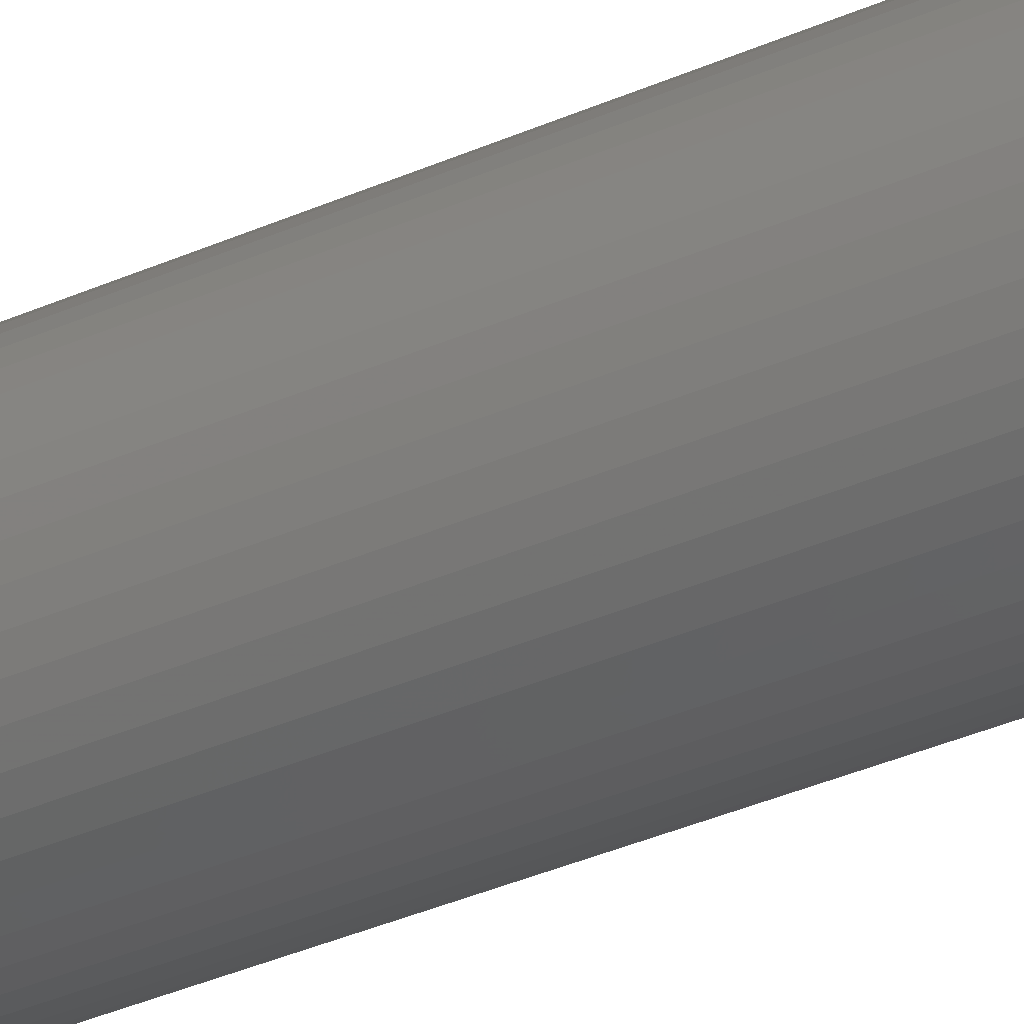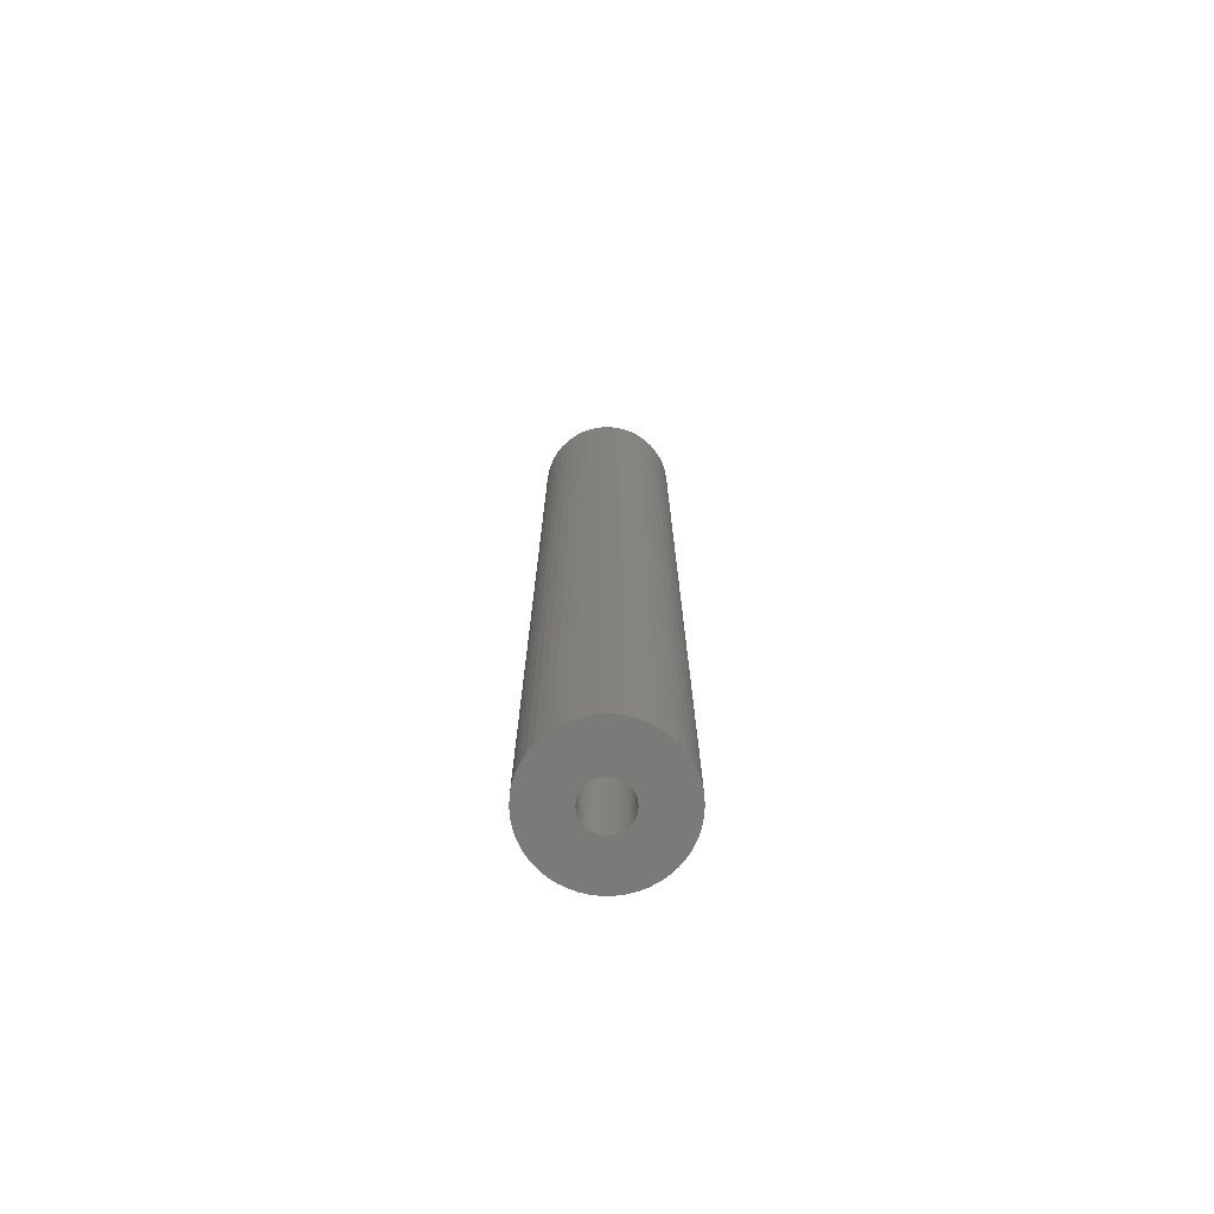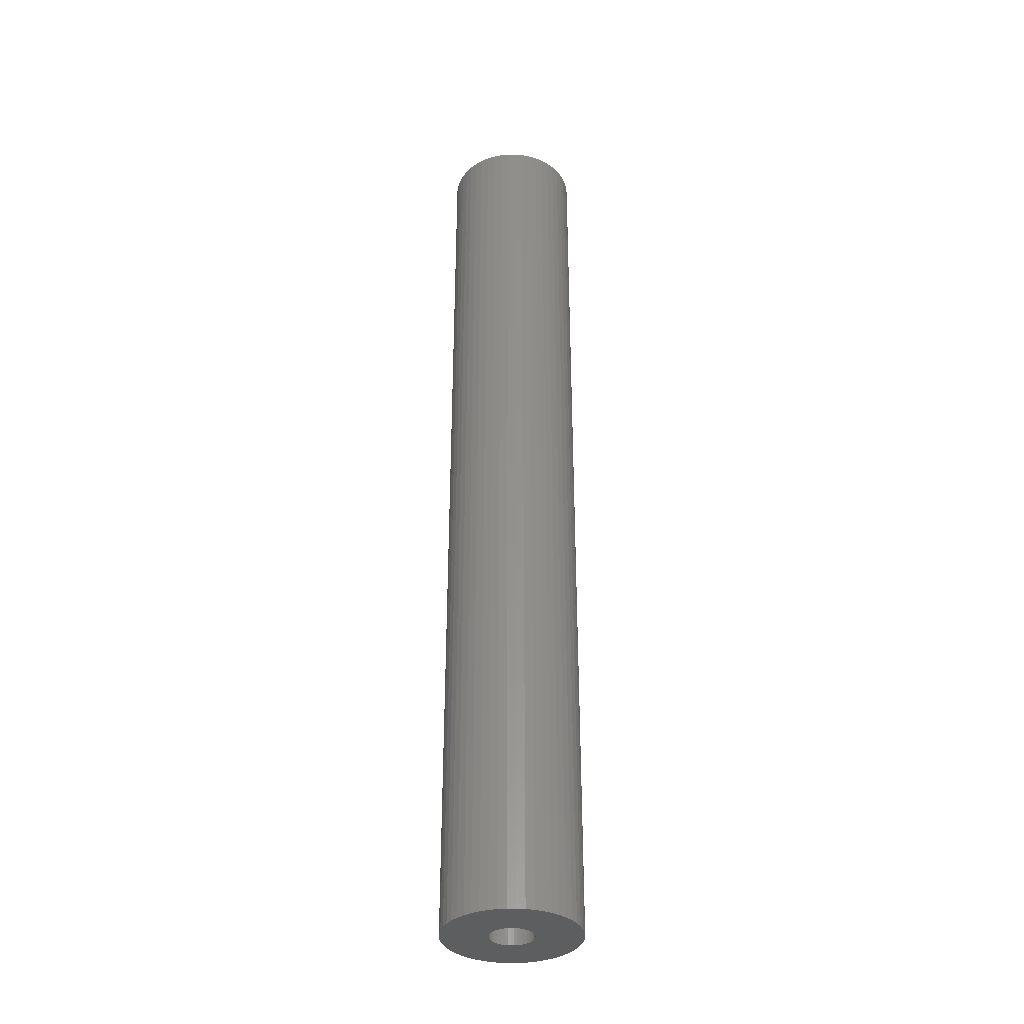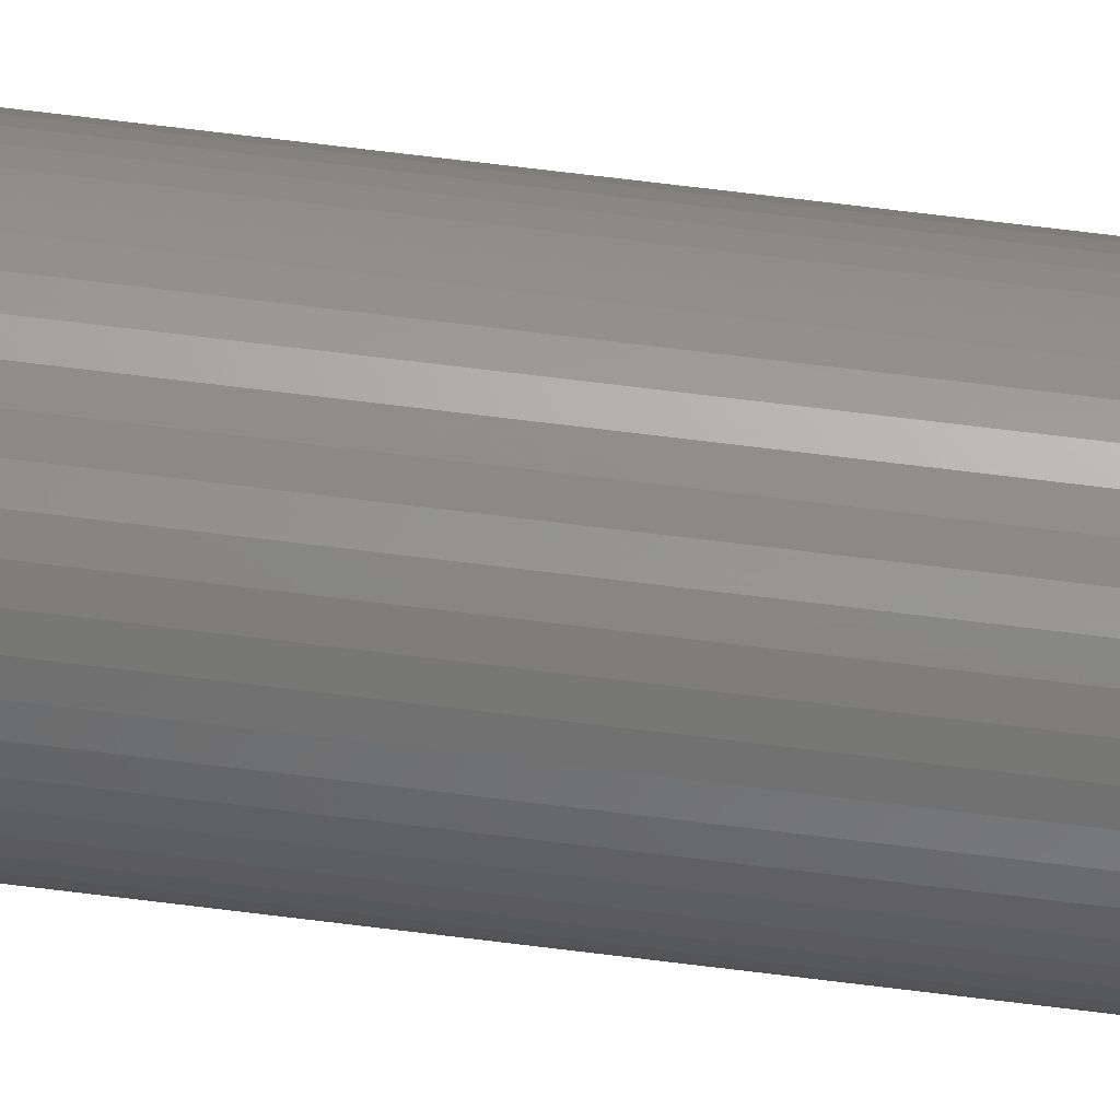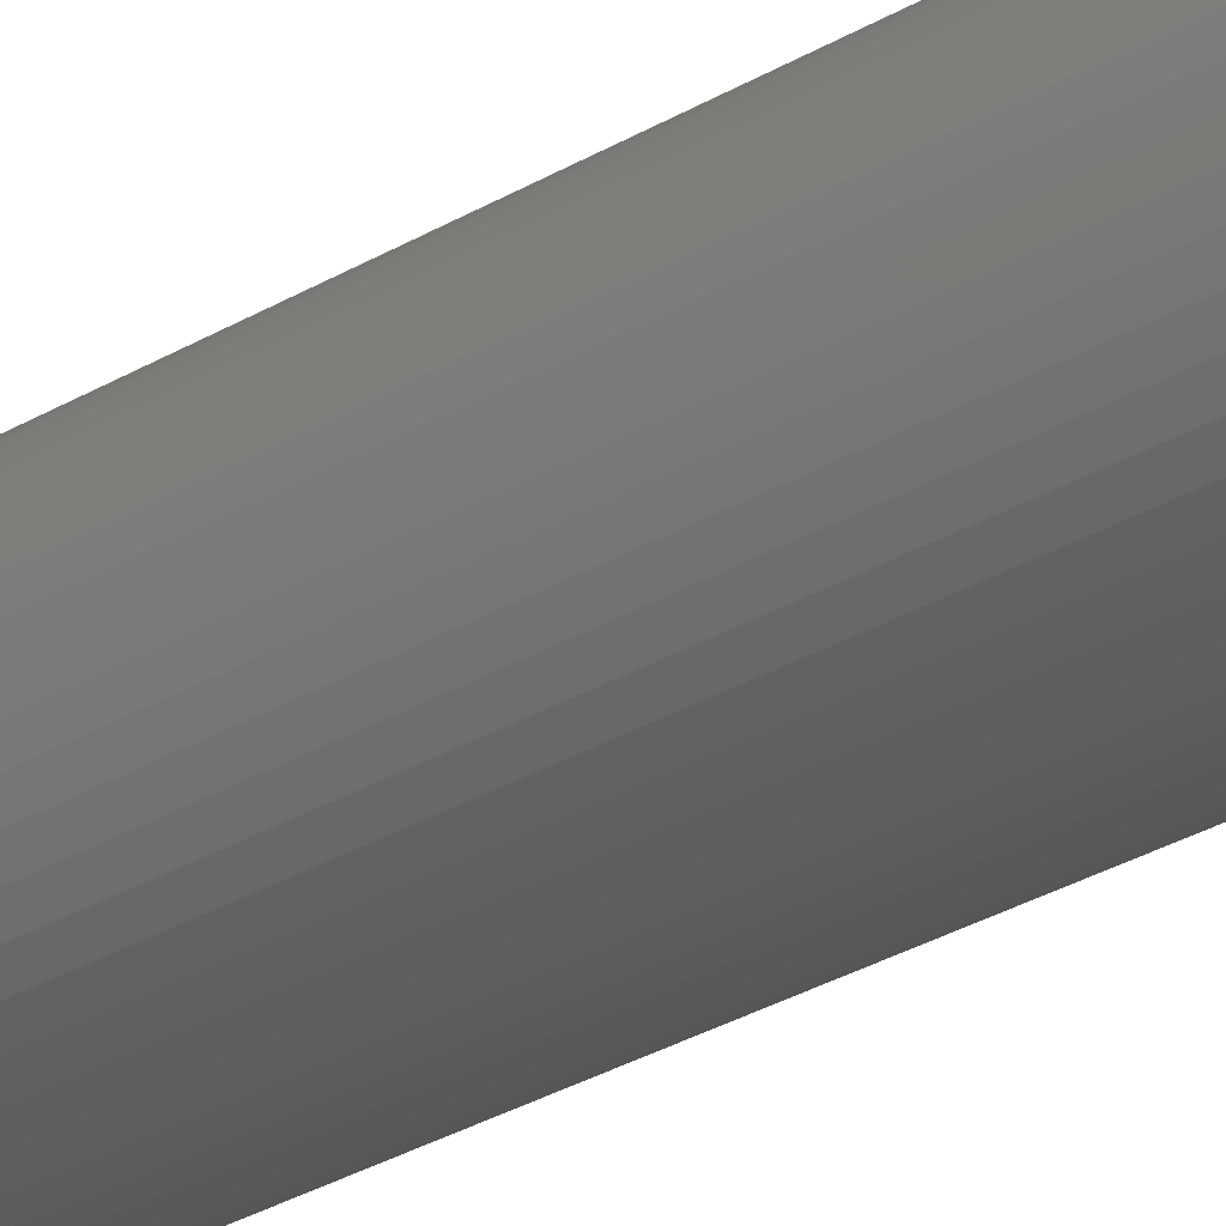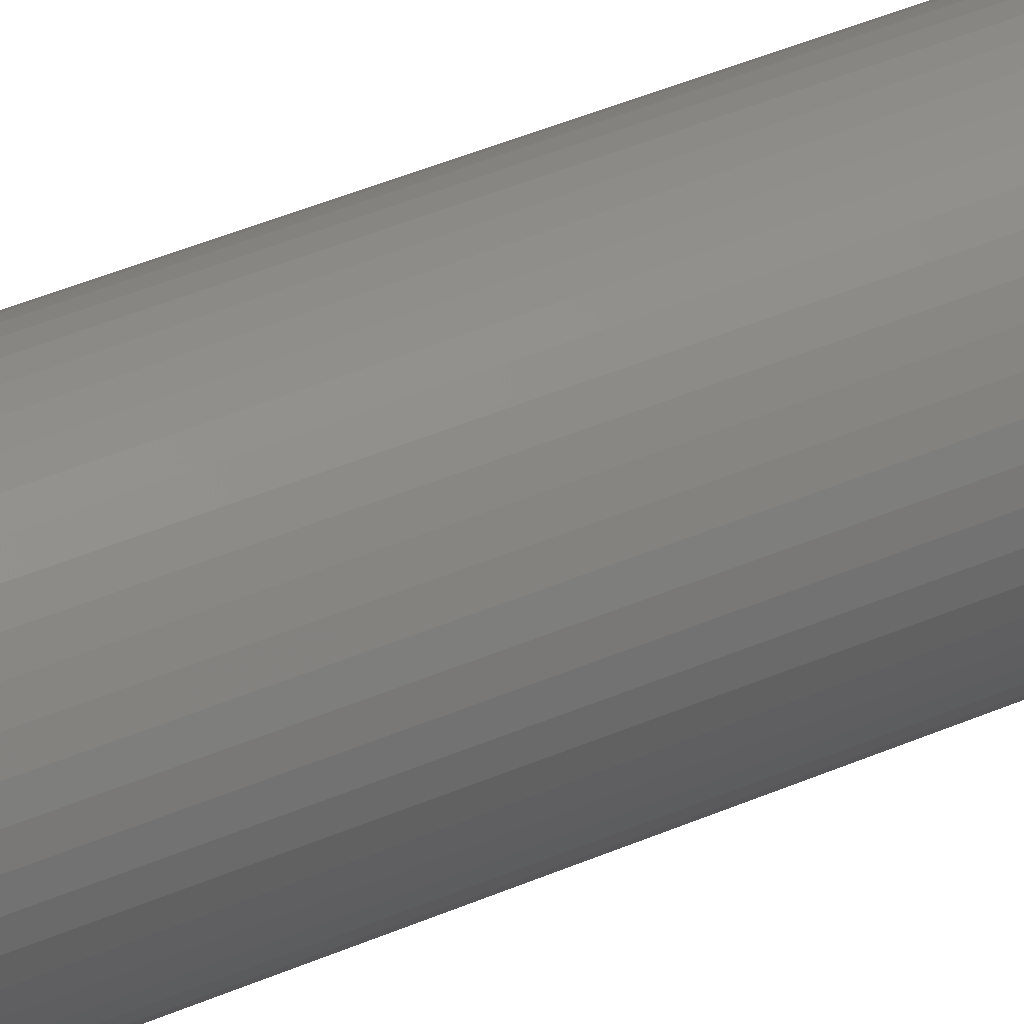
<metadata>
{"format":"stl","ext":"stl","renderer":"f3d","projection":"perspective","resolution":1024,"background":"white","views":[{"elev":-32.7,"azim":122.4,"up":"+Y"},{"elev":-73.3,"azim":144.7,"up":"+Z"},{"elev":-34.9,"azim":58.1,"up":"+Z"},{"elev":73.8,"azim":96.9,"up":"+Y"},{"elev":-26.9,"azim":-46.0,"up":"+Y"},{"elev":37.9,"azim":60.3,"up":"+Y"}]}
</metadata>
<code>
# stl→obj: 200 verts, 400 faces
v 7 0 49.5
v 6.945 0.8773 -49.5
v 6.945 0.8773 49.5
v 7 0 -49.5
v -7 0 -49.5
v -6.945 0.8773 49.5
v -6.945 0.8773 -49.5
v -7 0 49.5
v 0.4395 6.986 -49.5
v -0.4395 6.986 49.5
v 0.4395 6.986 49.5
v -0.4395 6.986 -49.5
v -0.4395 -6.986 -49.5
v 0.4395 -6.986 49.5
v -0.4395 -6.986 49.5
v 0.4395 -6.986 -49.5
v 4.462 -5.394 -49.5
v 5.103 -4.792 49.5
v 4.462 -5.394 49.5
v 5.103 -4.792 -49.5
v 5.103 4.792 -49.5
v 4.462 5.394 49.5
v 5.103 4.792 49.5
v 4.462 5.394 -49.5
v -4.462 5.394 -49.5
v -5.103 4.792 49.5
v -4.462 5.394 49.5
v -5.103 4.792 -49.5
v -2.163 6.657 -49.5
v -2.98 6.334 49.5
v -2.163 6.657 49.5
v -2.98 6.334 -49.5
v 6.508 2.577 49.5
v 6.134 3.372 -49.5
v 6.134 3.372 49.5
v 6.508 2.577 -49.5
v 6.78 1.741 -49.5
v 6.78 1.741 49.5
v 2.98 6.334 -49.5
v 2.163 6.657 49.5
v 2.98 6.334 49.5
v 2.163 6.657 -49.5
v 3.751 5.91 -49.5
v 3.751 5.91 49.5
v -6.508 2.577 -49.5
v -6.134 3.372 49.5
v -6.134 3.372 -49.5
v -6.508 2.577 49.5
v -5.663 4.114 49.5
v -5.663 4.114 -49.5
v -6.78 1.741 -49.5
v -6.78 1.741 49.5
v -3.751 5.91 -49.5
v -3.751 5.91 49.5
v -1.312 6.876 -49.5
v -1.312 6.876 49.5
v 5.663 4.114 49.5
v 5.663 4.114 -49.5
v 1.312 6.876 49.5
v 1.312 6.876 -49.5
v 2.25 0 49.5
v 2.232 0.282 49.5
v 6.945 -0.8773 49.5
v 2.179 0.5596 49.5
v 2.232 -0.282 49.5
v 2.092 0.8283 49.5
v 6.78 -1.741 49.5
v 1.972 1.084 49.5
v 2.179 -0.5596 49.5
v 1.82 1.323 49.5
v 6.508 -2.577 49.5
v 1.64 1.54 49.5
v 2.092 -0.8283 49.5
v 1.434 1.734 49.5
v 6.134 -3.372 49.5
v 1.206 1.9 49.5
v 1.972 -1.084 49.5
v 5.663 -4.114 49.5
v 0.958 2.036 49.5
v 0.6953 2.14 49.5
v 0.4216 2.21 49.5
v 0.1413 2.246 49.5
v -0.1413 2.246 49.5
v -0.4216 2.21 49.5
v -0.6953 2.14 49.5
v -0.958 2.036 49.5
v -1.206 1.9 49.5
v -1.434 1.734 49.5
v -1.64 1.54 49.5
v -1.82 1.323 49.5
v -1.972 1.084 49.5
v 1.82 -1.323 49.5
v 1.64 -1.54 49.5
v 1.434 -1.734 49.5
v 3.751 -5.91 49.5
v 1.206 -1.9 49.5
v 2.98 -6.334 49.5
v 0.958 -2.036 49.5
v 2.163 -6.657 49.5
v 0.6953 -2.14 49.5
v 1.312 -6.876 49.5
v 0.4216 -2.21 49.5
v 0.1413 -2.246 49.5
v -0.1413 -2.246 49.5
v -0.4216 -2.21 49.5
v -1.312 -6.876 49.5
v -0.6953 -2.14 49.5
v -2.163 -6.657 49.5
v -0.958 -2.036 49.5
v -2.98 -6.334 49.5
v -1.206 -1.9 49.5
v -3.751 -5.91 49.5
v -1.434 -1.734 49.5
v -4.462 -5.394 49.5
v -1.64 -1.54 49.5
v -5.103 -4.792 49.5
v -1.82 -1.323 49.5
v -5.663 -4.114 49.5
v -1.972 -1.084 49.5
v -6.134 -3.372 49.5
v -2.092 -0.8283 49.5
v -6.508 -2.577 49.5
v -2.179 -0.5596 49.5
v -6.78 -1.741 49.5
v -2.232 -0.282 49.5
v -6.945 -0.8773 49.5
v -2.25 0 49.5
v -2.092 0.8283 49.5
v -2.179 0.5596 49.5
v -2.232 0.282 49.5
v 6.945 -0.8773 -49.5
v 6.508 -2.577 -49.5
v 6.134 -3.372 -49.5
v -5.663 -4.114 -49.5
v -6.134 -3.372 -49.5
v -6.508 -2.577 -49.5
v 2.25 0 -49.5
v 2.232 -0.282 -49.5
v 6.78 -1.741 -49.5
v 2.179 -0.5596 -49.5
v 2.232 0.282 -49.5
v 2.092 -0.8283 -49.5
v 1.972 -1.084 -49.5
v 5.663 -4.114 -49.5
v 2.179 0.5596 -49.5
v 1.82 -1.323 -49.5
v 1.64 -1.54 -49.5
v 2.092 0.8283 -49.5
v 1.434 -1.734 -49.5
v 3.751 -5.91 -49.5
v 1.206 -1.9 -49.5
v 2.98 -6.334 -49.5
v 1.972 1.084 -49.5
v 0.958 -2.036 -49.5
v 2.163 -6.657 -49.5
v 0.6953 -2.14 -49.5
v 1.312 -6.876 -49.5
v 0.4216 -2.21 -49.5
v 0.1413 -2.246 -49.5
v -0.1413 -2.246 -49.5
v -0.4216 -2.21 -49.5
v -1.312 -6.876 -49.5
v -0.6953 -2.14 -49.5
v -2.163 -6.657 -49.5
v -0.958 -2.036 -49.5
v -2.98 -6.334 -49.5
v -1.206 -1.9 -49.5
v -3.751 -5.91 -49.5
v -1.434 -1.734 -49.5
v -4.462 -5.394 -49.5
v -1.64 -1.54 -49.5
v -5.103 -4.792 -49.5
v -1.82 -1.323 -49.5
v -1.972 -1.084 -49.5
v 1.82 1.323 -49.5
v 1.64 1.54 -49.5
v 1.434 1.734 -49.5
v 1.206 1.9 -49.5
v 0.958 2.036 -49.5
v 0.6953 2.14 -49.5
v 0.4216 2.21 -49.5
v 0.1413 2.246 -49.5
v -0.1413 2.246 -49.5
v -0.4216 2.21 -49.5
v -0.6953 2.14 -49.5
v -0.958 2.036 -49.5
v -1.206 1.9 -49.5
v -1.434 1.734 -49.5
v -1.64 1.54 -49.5
v -1.82 1.323 -49.5
v -1.972 1.084 -49.5
v -2.092 0.8283 -49.5
v -2.179 0.5596 -49.5
v -2.232 0.282 -49.5
v -2.25 0 -49.5
v -2.092 -0.8283 -49.5
v -2.179 -0.5596 -49.5
v -6.78 -1.741 -49.5
v -2.232 -0.282 -49.5
v -6.945 -0.8773 -49.5
f 1 2 3
f 2 1 4
f 5 6 7
f 6 5 8
f 9 10 11
f 10 9 12
f 13 14 15
f 14 13 16
f 17 18 19
f 18 17 20
f 21 22 23
f 22 21 24
f 25 26 27
f 26 25 28
f 29 30 31
f 30 29 32
f 33 34 35
f 34 33 36
f 3 37 38
f 37 3 2
f 39 40 41
f 40 39 42
f 43 41 44
f 41 43 39
f 45 46 47
f 46 45 48
f 47 49 50
f 49 47 46
f 51 48 45
f 48 51 52
f 53 27 54
f 27 53 25
f 55 31 56
f 31 55 29
f 38 36 33
f 36 38 37
f 57 21 23
f 21 57 58
f 35 58 57
f 58 35 34
f 42 59 40
f 59 42 60
f 60 11 59
f 11 60 9
f 24 44 22
f 44 24 43
f 50 26 28
f 26 50 49
f 7 52 51
f 52 7 6
f 61 1 3
f 62 3 38
f 1 61 63
f 64 38 33
f 65 63 61
f 66 33 35
f 63 65 67
f 68 35 57
f 69 67 65
f 70 57 23
f 67 69 71
f 72 23 22
f 73 71 69
f 74 22 44
f 71 73 75
f 76 44 41
f 77 75 73
f 75 77 78
f 3 62 61
f 38 64 62
f 79 41 40
f 33 66 64
f 35 68 66
f 57 70 68
f 23 72 70
f 22 74 72
f 80 40 59
f 44 76 74
f 41 79 76
f 40 80 79
f 81 59 11
f 59 81 80
f 11 82 81
f 11 83 82
f 10 83 11
f 83 10 84
f 56 84 10
f 84 56 85
f 31 85 56
f 85 31 86
f 30 86 31
f 86 30 87
f 54 87 30
f 87 54 88
f 27 88 54
f 88 27 89
f 26 89 27
f 89 26 90
f 49 90 26
f 90 49 91
f 92 78 77
f 78 92 18
f 93 18 92
f 18 93 19
f 94 19 93
f 19 94 95
f 96 95 94
f 95 96 97
f 98 97 96
f 97 98 99
f 100 99 98
f 99 100 101
f 102 101 100
f 101 102 14
f 103 14 102
f 104 14 103
f 15 104 105
f 104 15 14
f 106 105 107
f 108 107 109
f 110 109 111
f 105 106 15
f 112 111 113
f 114 113 115
f 116 115 117
f 118 117 119
f 120 119 121
f 107 108 106
f 122 121 123
f 124 123 125
f 126 125 127
f 46 91 49
f 109 110 108
f 91 46 128
f 111 112 110
f 48 128 46
f 113 114 112
f 128 48 129
f 115 116 114
f 52 129 48
f 117 118 116
f 129 52 130
f 119 120 118
f 6 130 52
f 121 122 120
f 130 6 127
f 123 124 122
f 8 127 6
f 125 126 124
f 127 8 126
f 12 56 10
f 56 12 55
f 63 4 1
f 4 63 131
f 75 132 71
f 132 75 133
f 134 120 135
f 120 134 118
f 135 122 136
f 122 135 120
f 137 4 131
f 138 131 139
f 4 137 2
f 140 139 132
f 141 2 137
f 142 132 133
f 2 141 37
f 143 133 144
f 145 37 141
f 146 144 20
f 37 145 36
f 147 20 17
f 148 36 145
f 149 17 150
f 36 148 34
f 151 150 152
f 153 34 148
f 34 153 58
f 131 138 137
f 139 140 138
f 154 152 155
f 132 142 140
f 133 143 142
f 144 146 143
f 20 147 146
f 17 149 147
f 156 155 157
f 150 151 149
f 152 154 151
f 155 156 154
f 158 157 16
f 157 158 156
f 16 159 158
f 16 160 159
f 13 160 16
f 160 13 161
f 162 161 13
f 161 162 163
f 164 163 162
f 163 164 165
f 166 165 164
f 165 166 167
f 168 167 166
f 167 168 169
f 170 169 168
f 169 170 171
f 172 171 170
f 171 172 173
f 134 173 172
f 173 134 174
f 175 58 153
f 58 175 21
f 176 21 175
f 21 176 24
f 177 24 176
f 24 177 43
f 178 43 177
f 43 178 39
f 179 39 178
f 39 179 42
f 180 42 179
f 42 180 60
f 181 60 180
f 60 181 9
f 182 9 181
f 183 9 182
f 12 183 184
f 183 12 9
f 55 184 185
f 29 185 186
f 32 186 187
f 184 55 12
f 53 187 188
f 25 188 189
f 28 189 190
f 50 190 191
f 47 191 192
f 185 29 55
f 45 192 193
f 51 193 194
f 7 194 195
f 135 174 134
f 186 32 29
f 174 135 196
f 187 53 32
f 136 196 135
f 188 25 53
f 196 136 197
f 189 28 25
f 198 197 136
f 190 50 28
f 197 198 199
f 191 47 50
f 200 199 198
f 192 45 47
f 199 200 195
f 193 51 45
f 5 195 200
f 194 7 51
f 195 5 7
f 150 19 95
f 19 150 17
f 155 97 99
f 97 155 152
f 32 54 30
f 54 32 53
f 166 108 110
f 108 166 164
f 136 124 198
f 124 136 122
f 152 95 97
f 95 152 150
f 157 99 101
f 99 157 155
f 16 101 14
f 101 16 157
f 71 139 67
f 139 71 132
f 67 131 63
f 131 67 139
f 78 133 75
f 133 78 144
f 18 144 78
f 144 18 20
f 162 15 106
f 15 162 13
f 164 106 108
f 106 164 162
f 172 118 134
f 118 172 116
f 198 126 200
f 126 198 124
f 200 8 5
f 8 200 126
f 168 110 112
f 110 168 166
f 170 112 114
f 112 170 168
f 172 114 116
f 114 172 170
f 137 62 141
f 62 137 61
f 127 194 130
f 194 127 195
f 183 82 83
f 82 183 182
f 159 104 103
f 104 159 160
f 177 72 74
f 72 177 176
f 189 88 89
f 88 189 188
f 186 85 86
f 85 186 185
f 148 68 153
f 68 148 66
f 141 64 145
f 64 141 62
f 180 79 80
f 79 180 179
f 181 80 81
f 80 181 180
f 178 74 76
f 74 178 177
f 91 190 90
f 190 91 191
f 90 189 89
f 189 90 190
f 129 192 128
f 192 129 193
f 187 86 87
f 86 187 186
f 184 83 84
f 83 184 183
f 158 103 102
f 103 158 159
f 145 66 148
f 66 145 64
f 175 72 176
f 72 175 70
f 153 70 175
f 70 153 68
f 182 81 82
f 81 182 181
f 179 76 79
f 76 179 178
f 128 191 91
f 191 128 192
f 130 193 129
f 193 130 194
f 188 87 88
f 87 188 187
f 185 84 85
f 84 185 184
f 138 61 137
f 61 138 65
f 146 77 143
f 77 146 92
f 140 65 138
f 65 140 69
f 147 94 93
f 94 147 149
f 154 100 98
f 100 154 156
f 142 69 140
f 69 142 73
f 143 73 142
f 73 143 77
f 115 173 117
f 173 115 171
f 119 196 121
f 196 119 174
f 121 197 123
f 197 121 196
f 125 195 127
f 195 125 199
f 147 92 146
f 92 147 93
f 149 96 94
f 96 149 151
f 151 98 96
f 98 151 154
f 156 102 100
f 102 156 158
f 160 105 104
f 105 160 161
f 165 111 109
f 111 165 167
f 169 115 113
f 115 169 171
f 117 174 119
f 174 117 173
f 123 199 125
f 199 123 197
f 161 107 105
f 107 161 163
f 163 109 107
f 109 163 165
f 167 113 111
f 113 167 169

</code>
